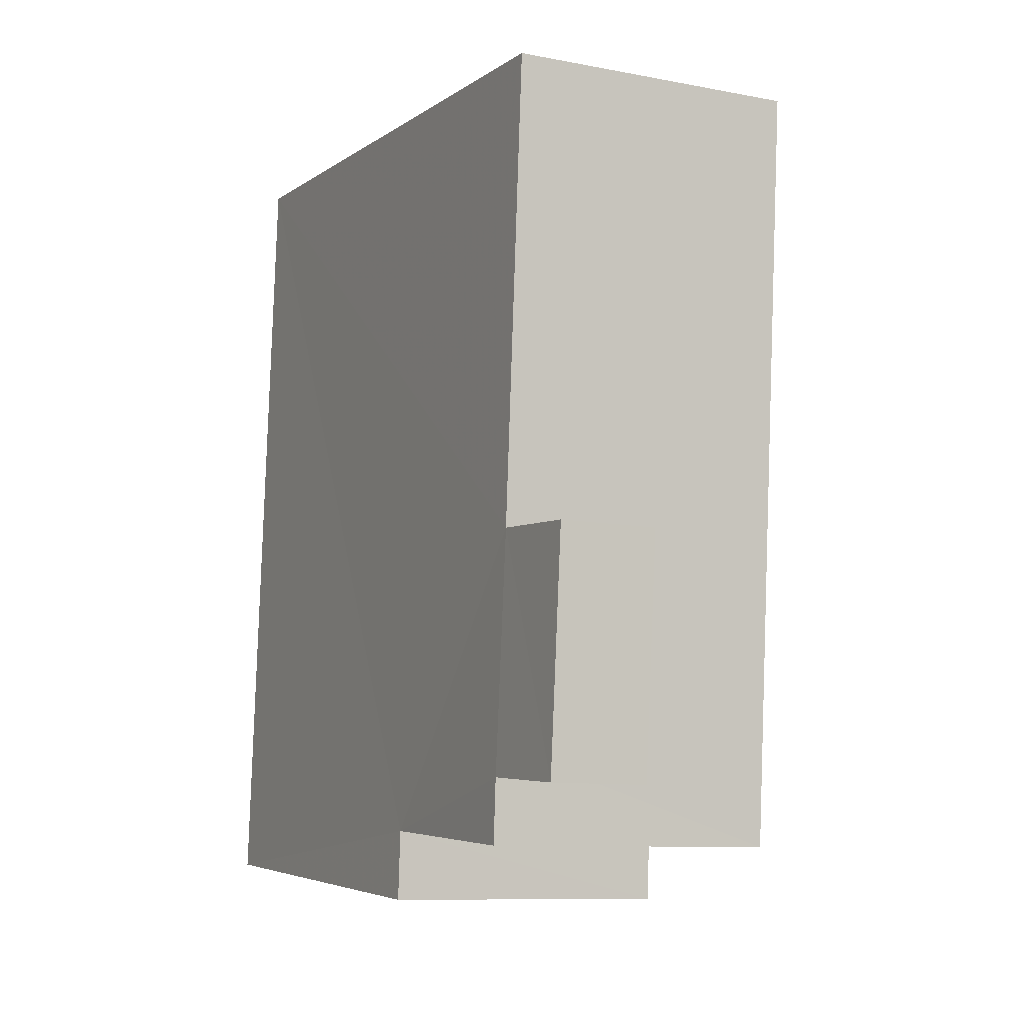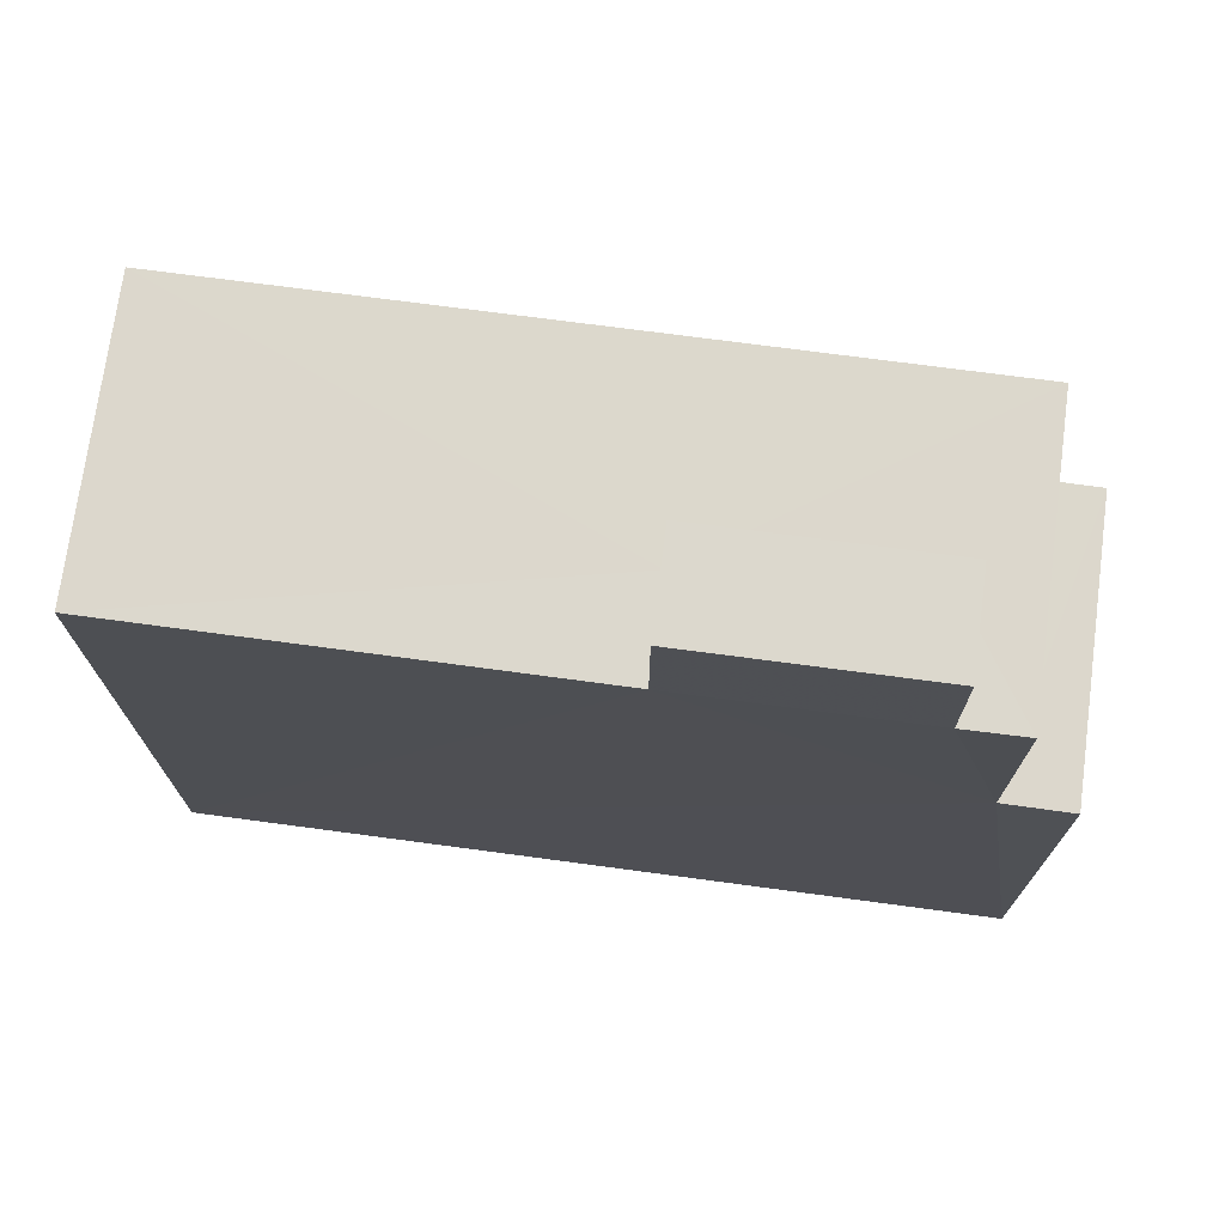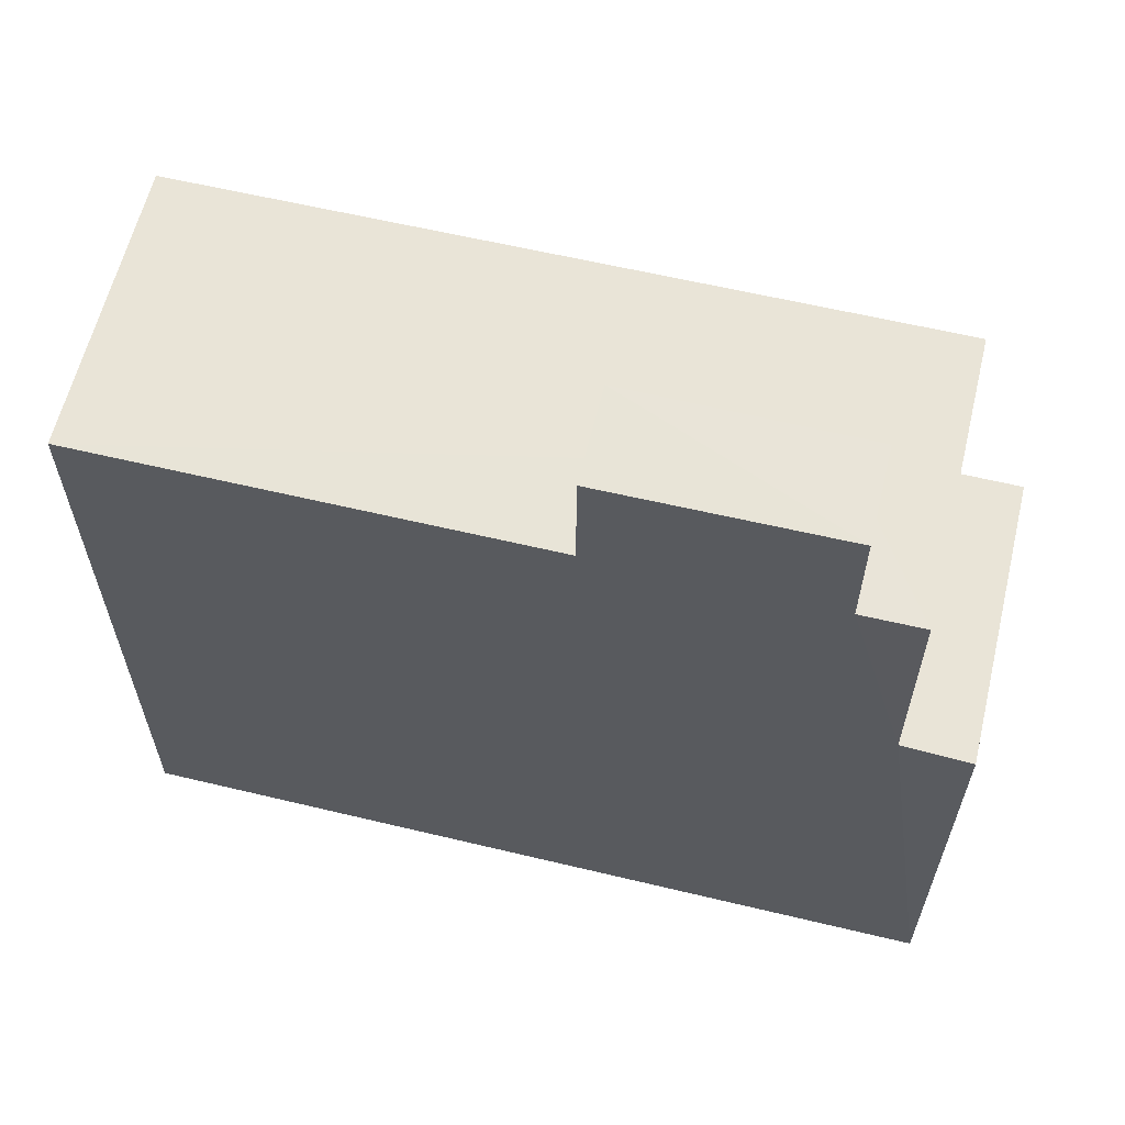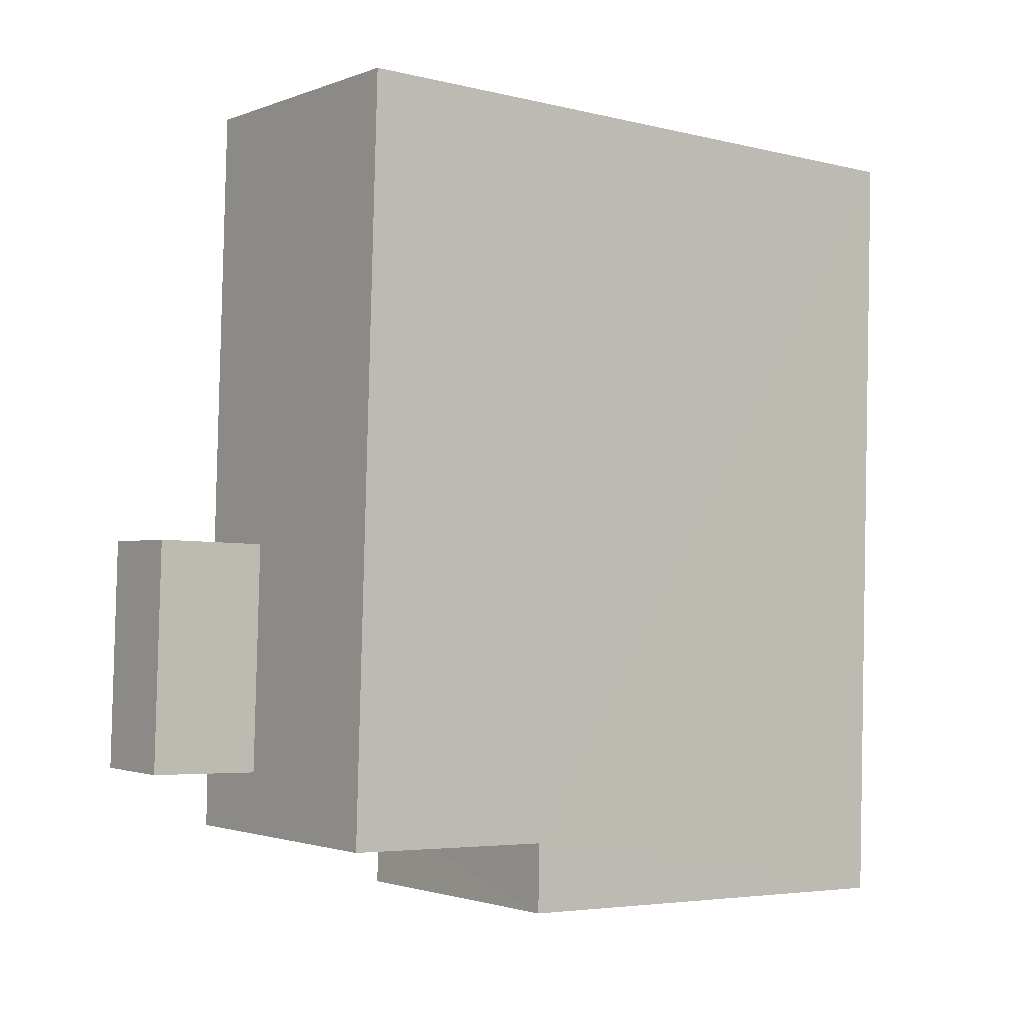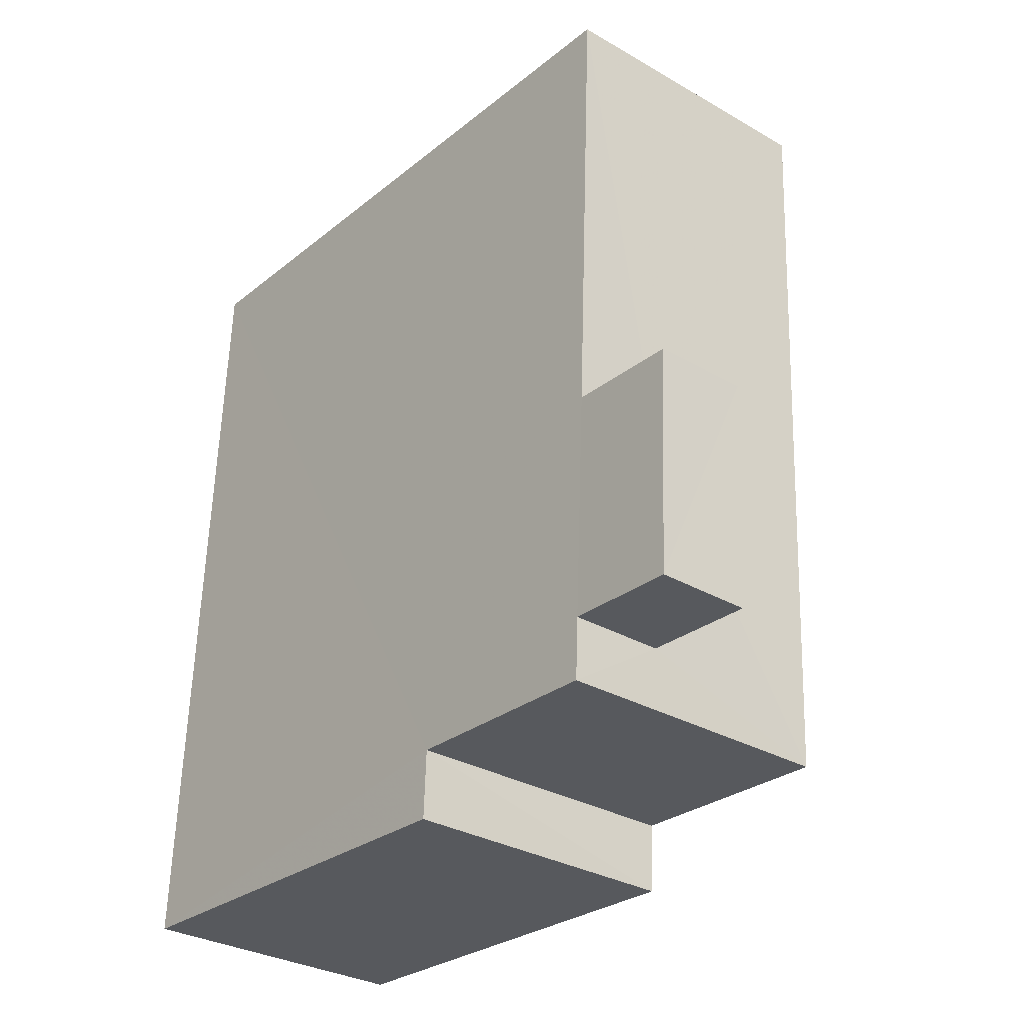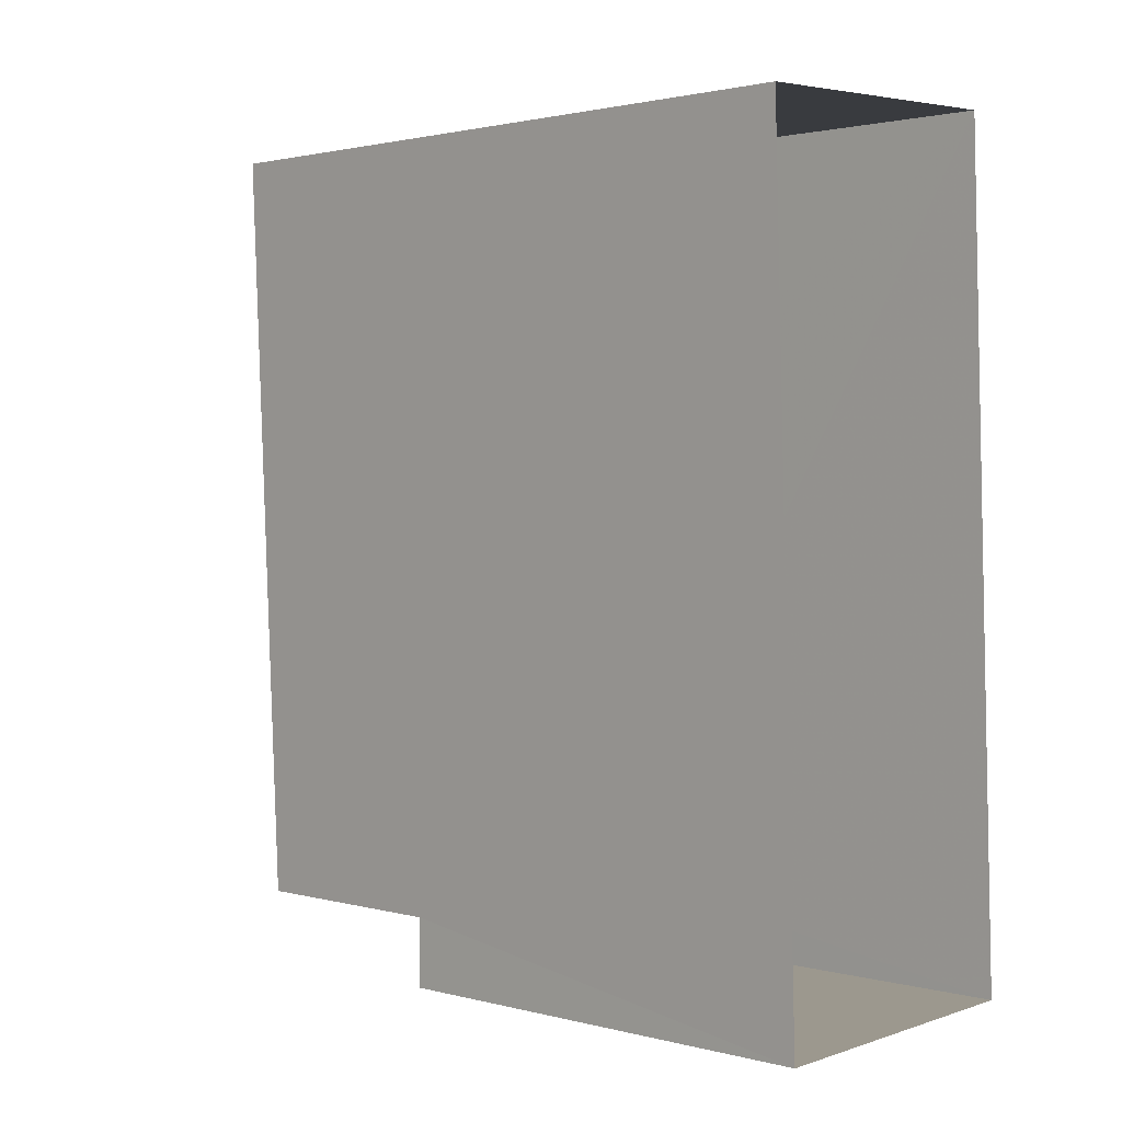
<metadata>
{"format":"obj","ext":"obj","renderer":"f3d","projection":"perspective","resolution":1024,"background":"white","views":[{"elev":-4.6,"azim":-26.1,"up":"+Y"},{"elev":72.7,"azim":-84.7,"up":"+Z"},{"elev":61.2,"azim":-78.7,"up":"+Z"},{"elev":-4.8,"azim":52.8,"up":"+Y"},{"elev":-27.5,"azim":-39.3,"up":"+Y"},{"elev":1.6,"azim":134.0,"up":"+Y"}]}
</metadata>
<code>
v -3.727e+05 -1.051e+05 24.87
v -3.727e+05 -1.051e+05 24.86
v -3.727e+05 -1.051e+05 24.86
v -3.727e+05 -1.051e+05 24.87
v -3.727e+05 -1.051e+05 35.76
v -3.727e+05 -1.051e+05 35.75
v -3.727e+05 -1.051e+05 35.76
v -3.727e+05 -1.051e+05 35.75
v -3.727e+05 -1.051e+05 35.76
v -3.727e+05 -1.051e+05 35.76
v -3.727e+05 -1.051e+05 35.76
v -3.727e+05 -1.051e+05 35.76
v -3.727e+05 -1.051e+05 32.25
v -3.727e+05 -1.051e+05 32.25
v -3.727e+05 -1.051e+05 32.25
v -3.727e+05 -1.051e+05 32.25
v -3.727e+05 -1.051e+05 37.57
v -3.727e+05 -1.051e+05 37.57
v -3.727e+05 -1.051e+05 37.57
v -3.727e+05 -1.051e+05 37.57
f 1 2 3
f 1 4 2
f 5 6 7
f 6 5 8
f 8 5 9
f 10 11 12
f 9 11 10
f 5 11 9
f 13 14 15
f 16 13 15
f 17 18 19
f 20 17 19
f 6 2 7
f 17 20 7
f 13 2 4
f 10 12 13
f 12 17 7
f 13 4 14
f 7 2 13
f 12 7 13
f 8 16 3
f 3 16 1
f 8 9 16
f 1 16 15
f 13 9 10
f 13 16 9
f 15 4 1
f 15 14 4
f 7 20 19
f 5 7 19
f 5 19 18
f 11 5 18
f 8 3 2
f 6 8 2
f 12 18 17
f 12 11 18

</code>
